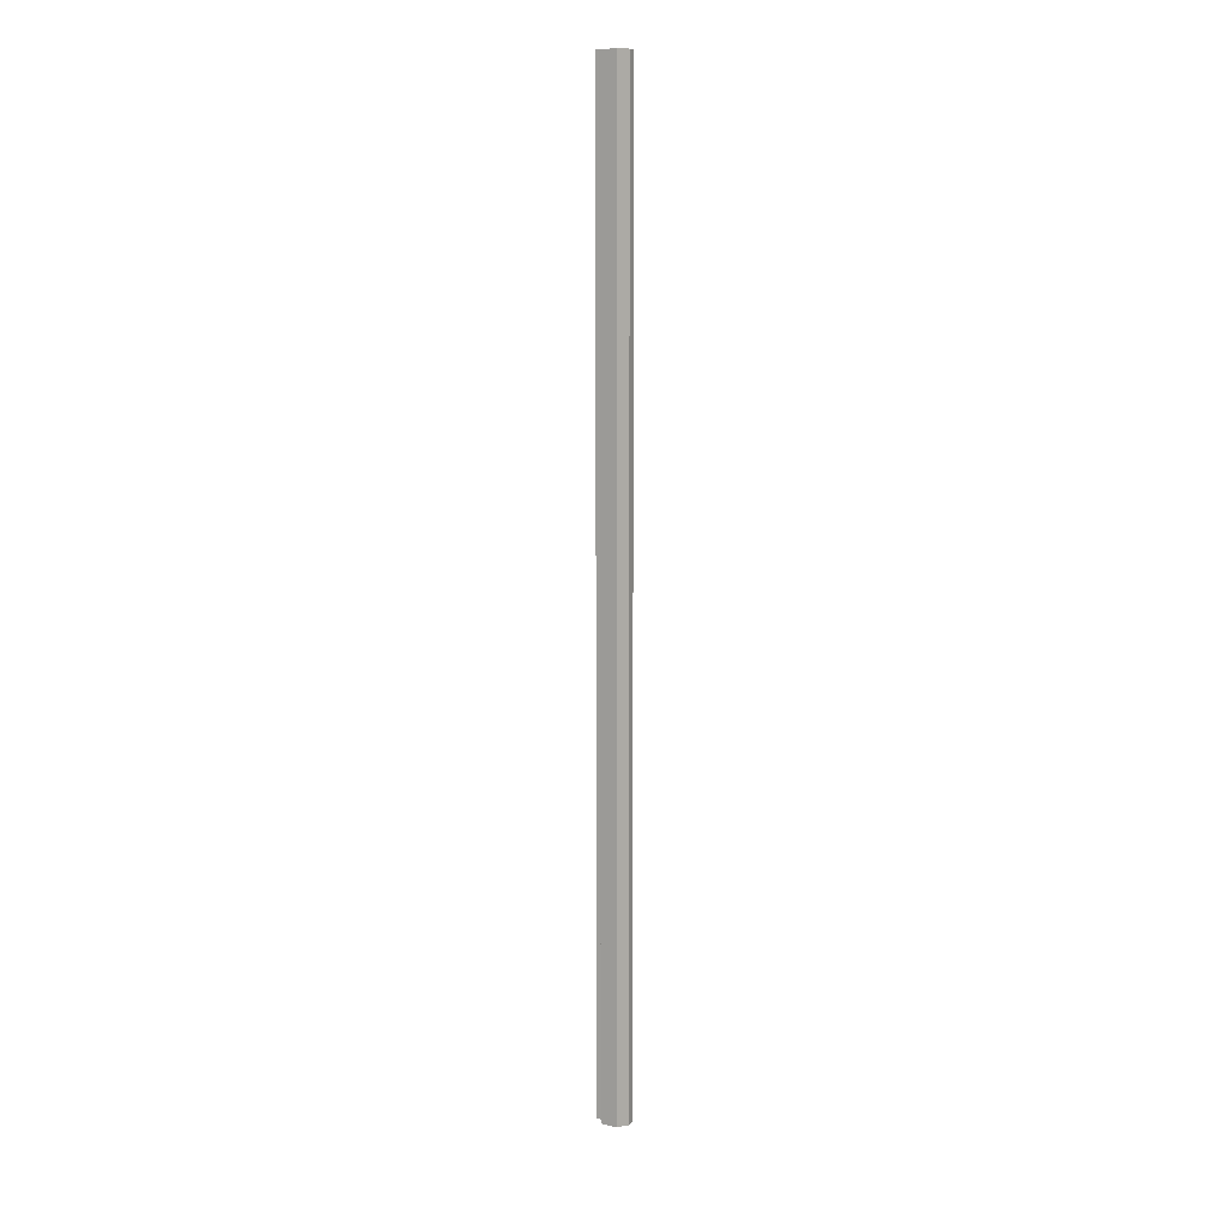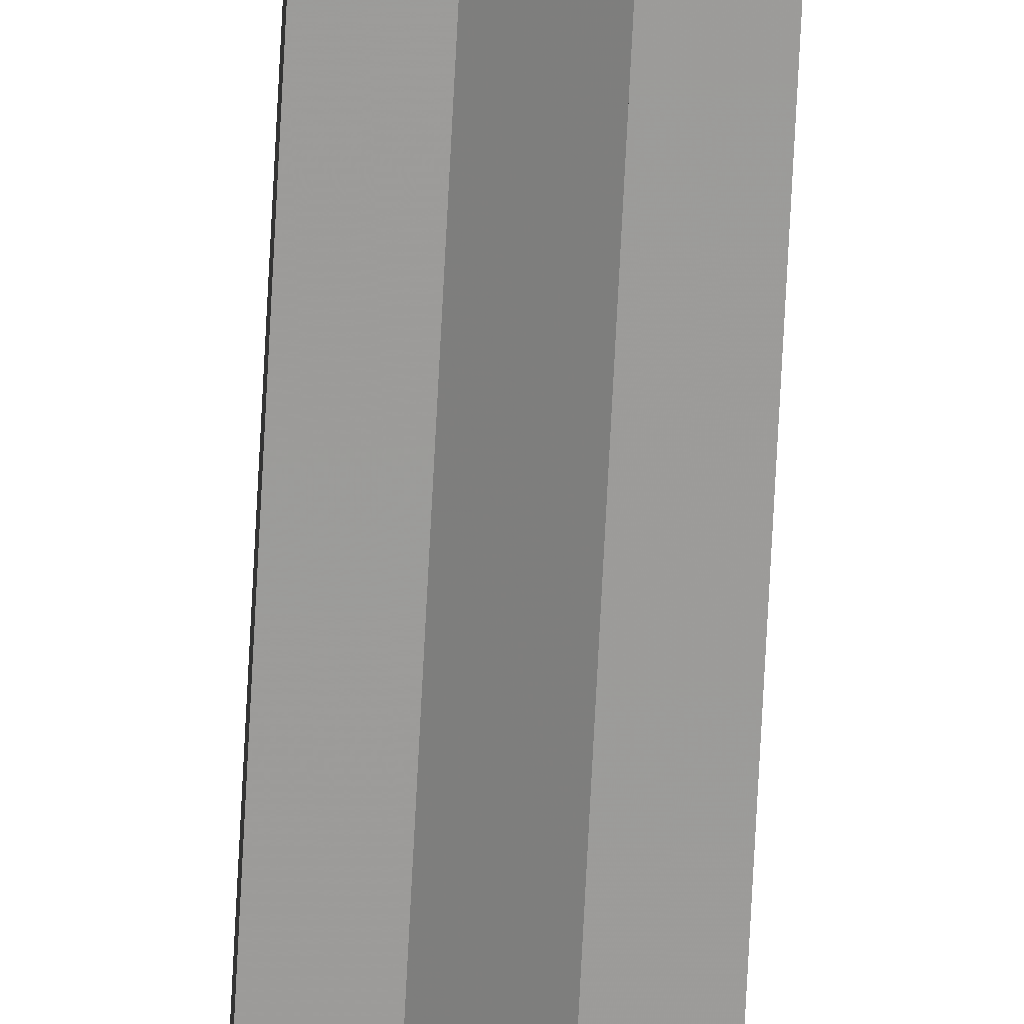
<metadata>
{"format":"obj","ext":"obj","renderer":"f3d","projection":"perspective","resolution":1024,"background":"white","views":[{"elev":12.4,"azim":116.0,"up":"+Z"},{"elev":-69.9,"azim":-2.9,"up":"+Y"}]}
</metadata>
<code>
o 15945
v 2221 1860 8.603
v 2221 1860 8.603
v 2221 1860 7.41
v 2221 1860 8.603
v 2221 1860 7.41
v 2221 1860 8.603
v 2221 1860 7.41
v 2221 1860 8.603
v 2221 1860 7.41
v 2221 1860 8.603
v 2221 1860 8.603
v 2221 1860 8.603
v 2221 1860 8.603
v 2221 1860 7.41
v 2221 1860 7.41
v 2221 1860 8.603
v 2221 1860 7.41
v 2221 1860 7.41
v 2221 1860 7.41
v 2221 1860 8.603
v 2221 1860 8.603
v 2221 1860 8.603
v 2221 1860 8.603
v 2221 1860 8.603
v 2221 1860 7.41
v 2221 1860 7.41
v 2221 1860 7.41
v 2221 1860 8.603
v 2221 1860 8.603
v 2221 1860 8.603
v 2221 1860 7.41
v 2221 1860 7.41
v 2221 1860 8.603
v 2221 1860 8.603
v 2221 1860 8.603
v 2221 1860 8.603
v 2221 1860 8.603
v 2221 1860 8.603
v 2221 1860 8.603
v 2221 1860 7.41
v 2221 1860 7.41
v 2221 1860 8.603
v 2221 1860 8.603
v 2221 1860 7.41
v 2221 1860 7.41
v 2221 1860 7.41
v 2221 1860 8.603
v 2221 1860 7.41
v 2221 1860 8.603
v 2221 1860 7.41
v 2221 1860 8.603
v 2221 1860 8.603
v 2221 1860 8.603
v 2221 1860 8.603
v 2221 1860 7.41
v 2221 1860 8.603
v 2221 1860 7.41
v 2221 1860 8.603
v 2221 1860 7.41
v 2221 1860 8.603
v 2221 1860 8.603
v 2221 1860 7.41
v 2221 1860 7.41
v 2221 1860 7.41
v 2221 1860 7.41
v 2221 1860 7.41
v 2221 1860 7.41
v 2221 1860 7.41
v 2221 1860 7.41
v 2221 1860 7.41
v 2221 1860 7.41
v 2221 1860 7.41
v 2221 1860 7.41
v 2221 1860 7.41
f 1 2 3
f 2 4 5
f 3 6 7
f 7 8 9
f 10 8 11
f 10 12 8
f 10 11 13
f 14 13 15
f 10 16 12
f 17 16 18
f 19 20 17
f 10 21 16
f 22 23 19
f 23 24 25
f 26 21 27
f 28 29 26
f 10 30 21
f 31 30 32
f 33 34 31
f 10 35 30
f 10 36 35
f 10 37 36
f 10 38 37
f 10 39 38
f 40 39 41
f 42 43 40
f 44 38 45
f 46 47 44
f 48 49 46
f 50 51 48
f 52 53 50
f 53 54 55
f 54 56 57
f 56 58 59
f 60 61 62
f 63 15 64
f 63 64 65
f 63 65 66
f 63 66 67
f 63 67 68
f 63 68 69
f 63 69 70
f 63 70 71
f 63 71 72
f 63 72 73
f 63 73 74

</code>
